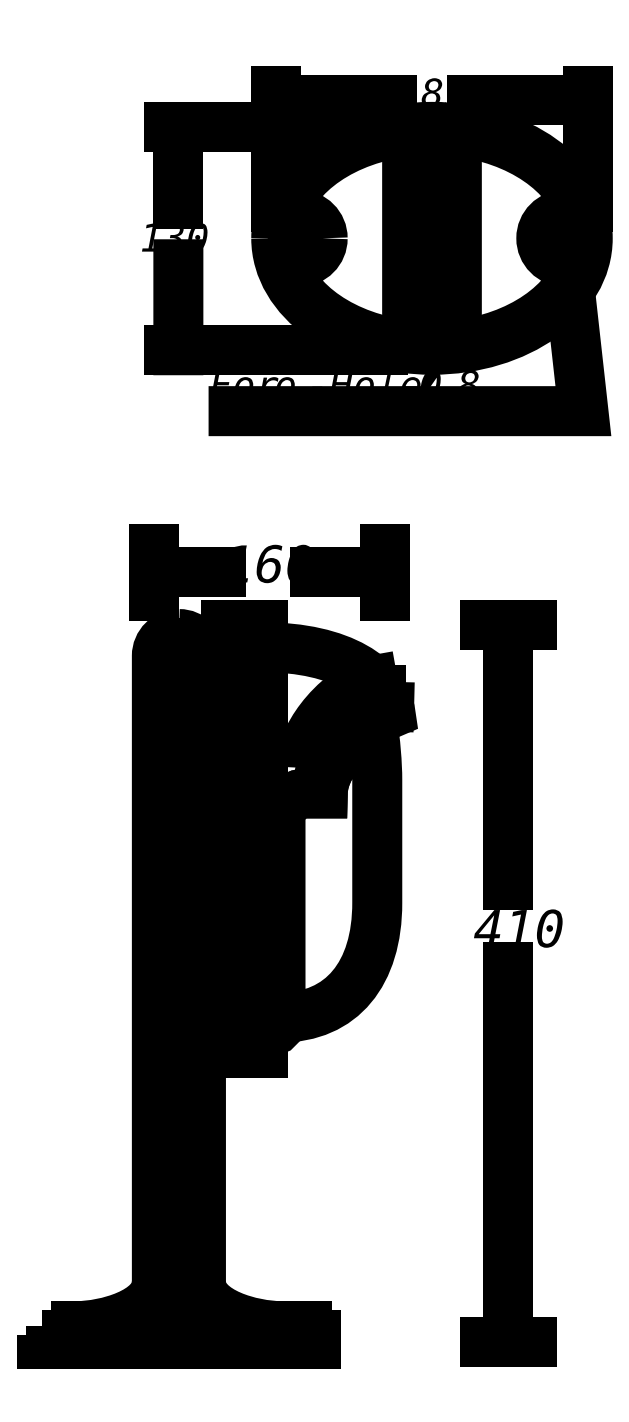
<metadata>
{"format":"dxf","ext":"dxf","renderer":"ezdxf+matplotlib","layout":"modelspace","background":"white","min_lineweight":24,"dpi":150}
</metadata>
<code>
0
SECTION
2
ENTITIES
0
INSERT
8
LIVELLO_1
2
AI9-BLK1
10
51.15
20
118.4
30
0
0
ENDSEC
0
EOF

</code>
